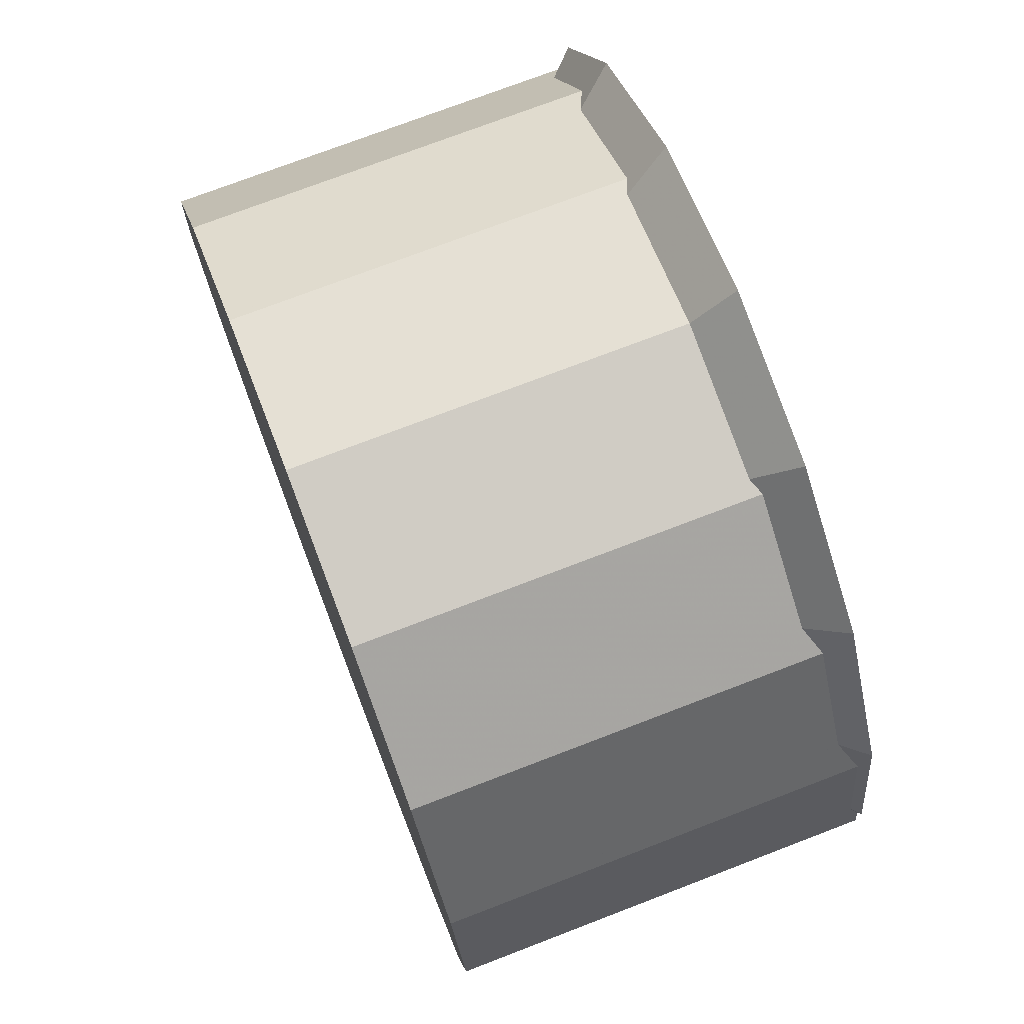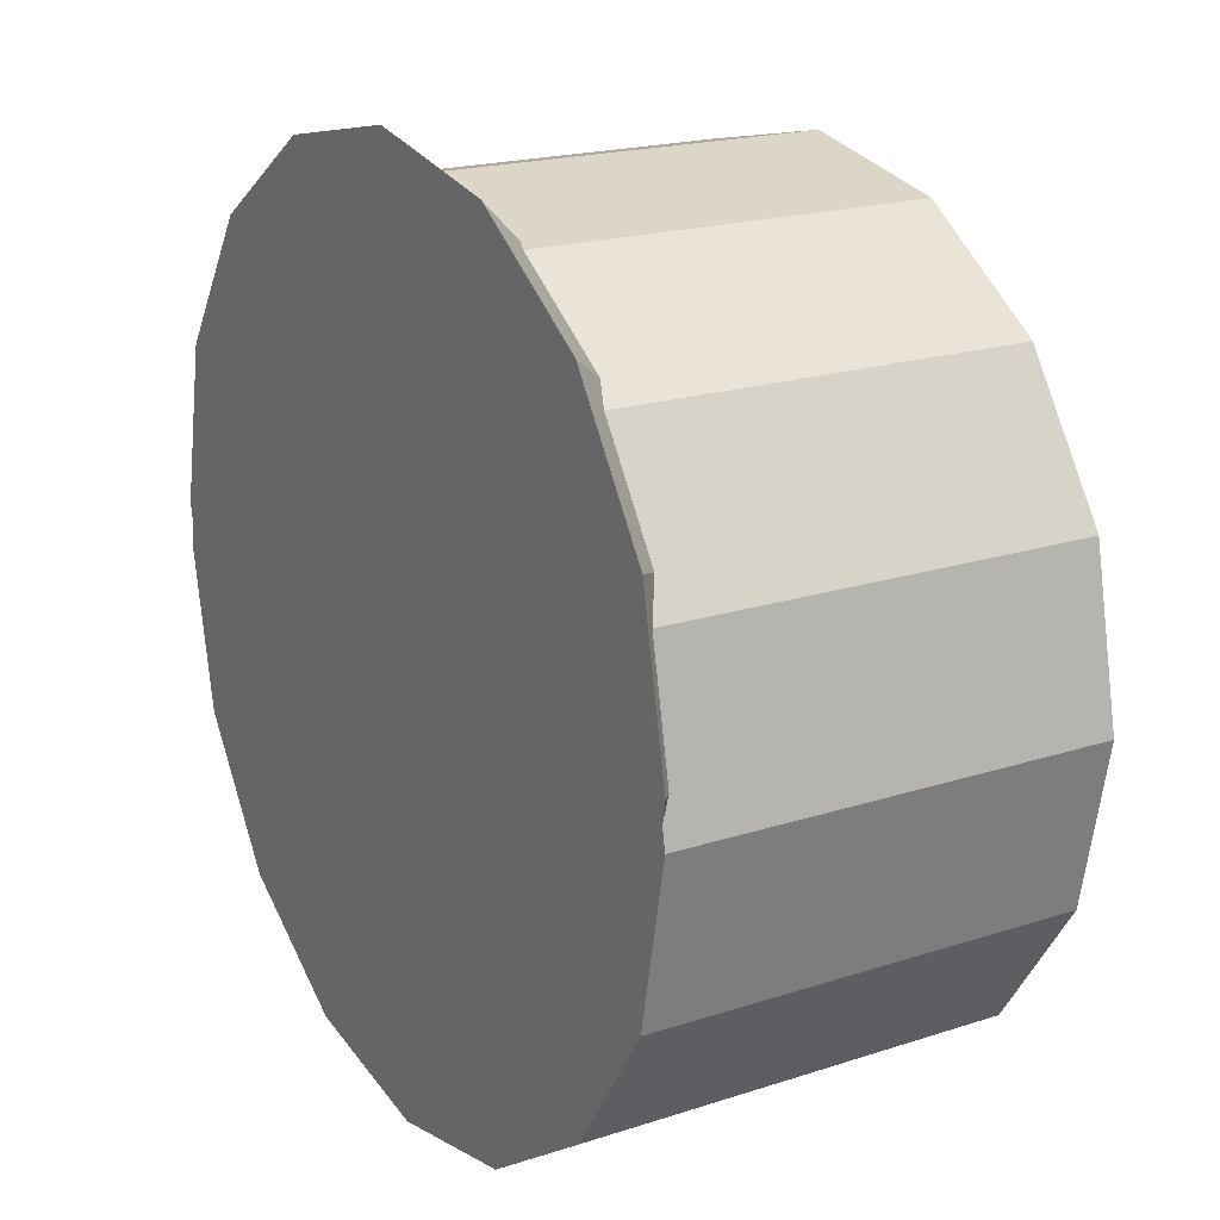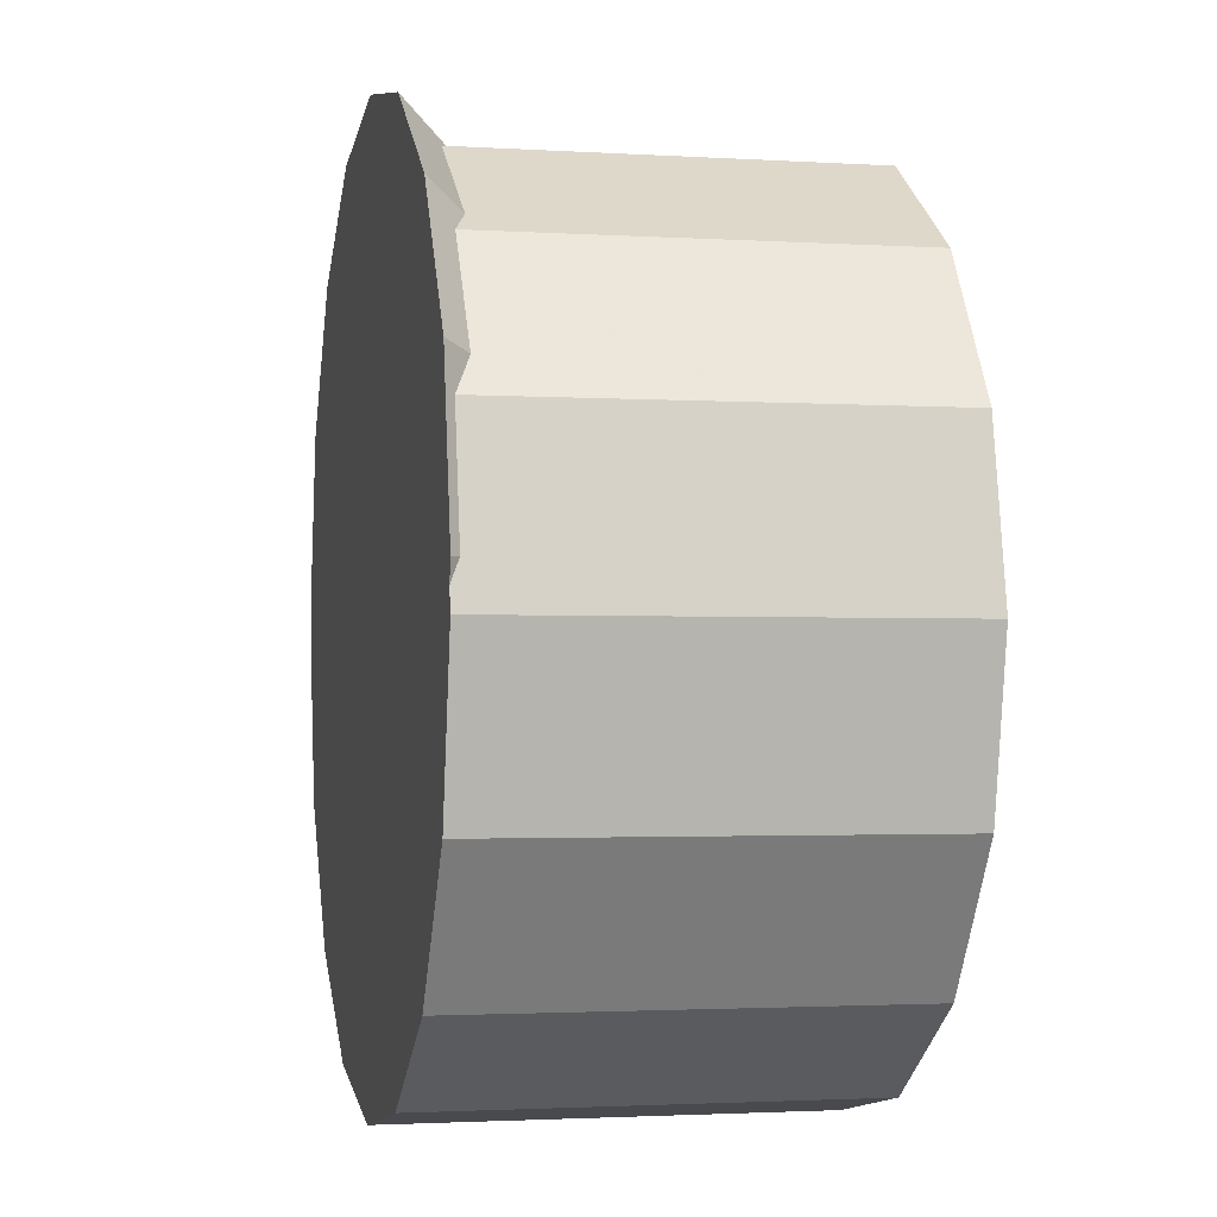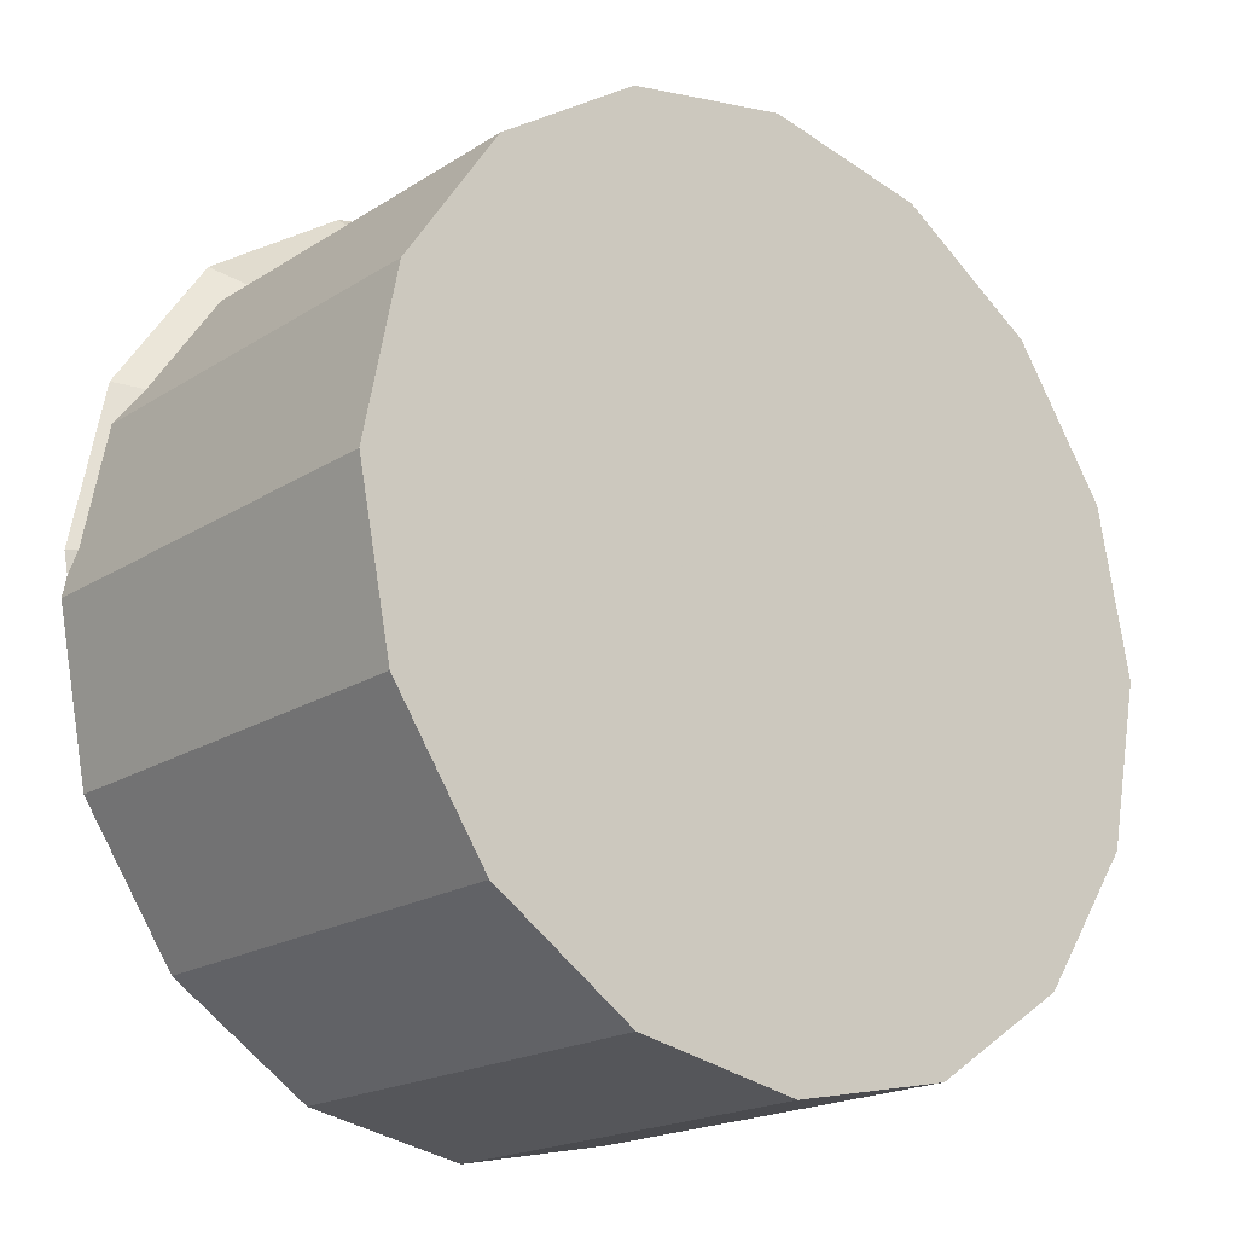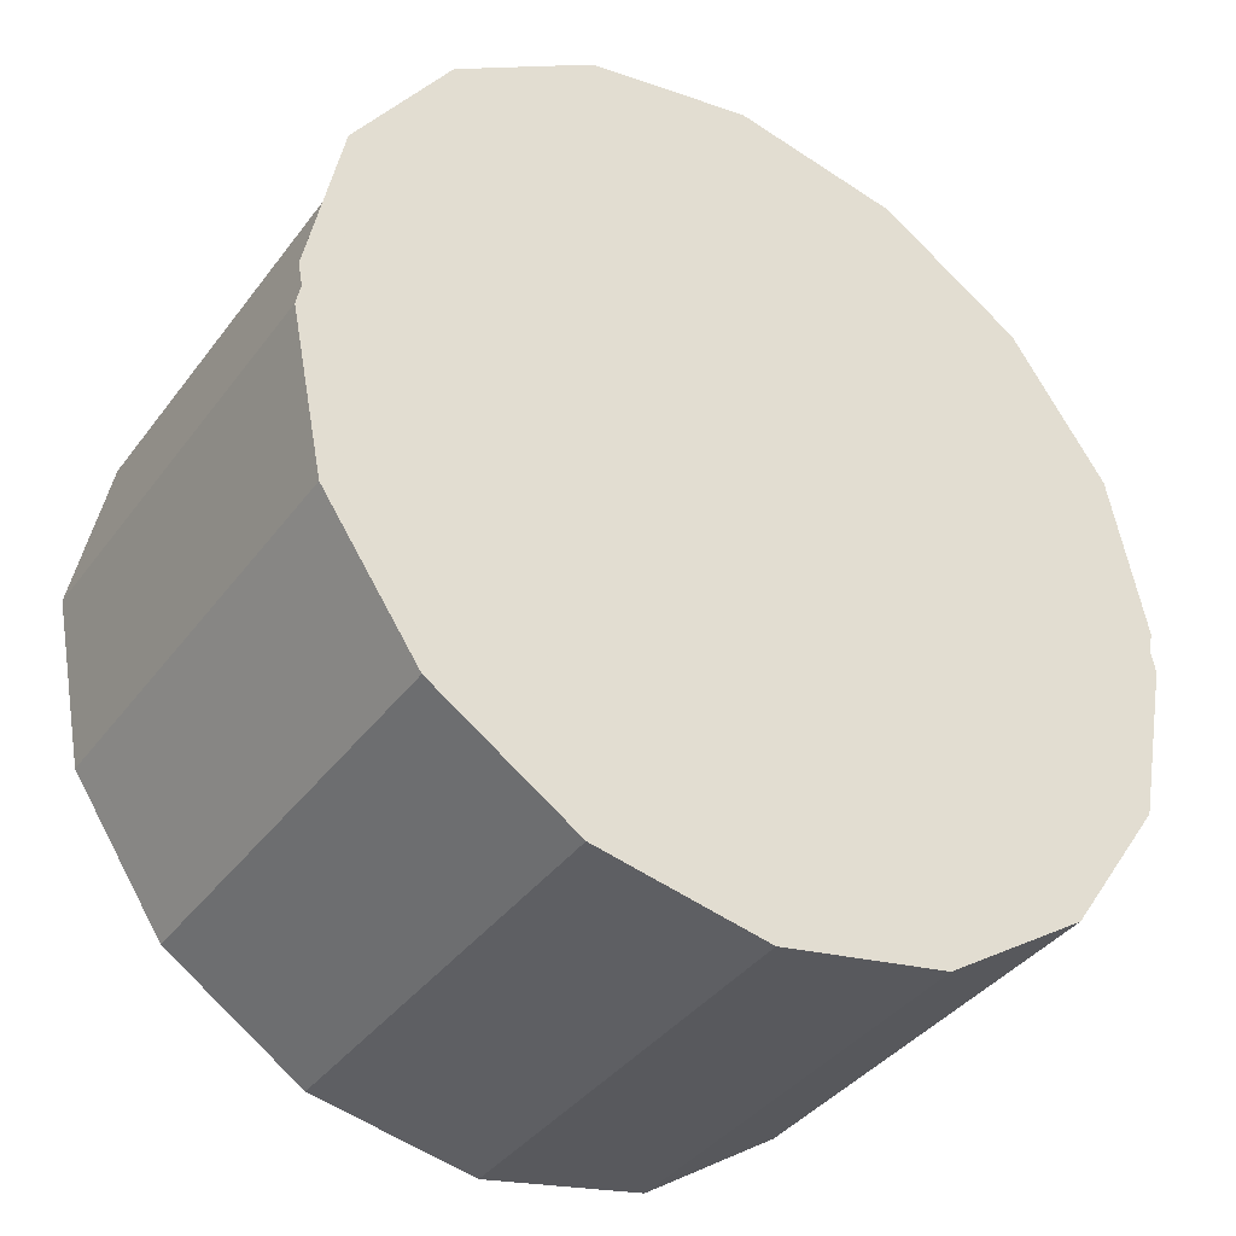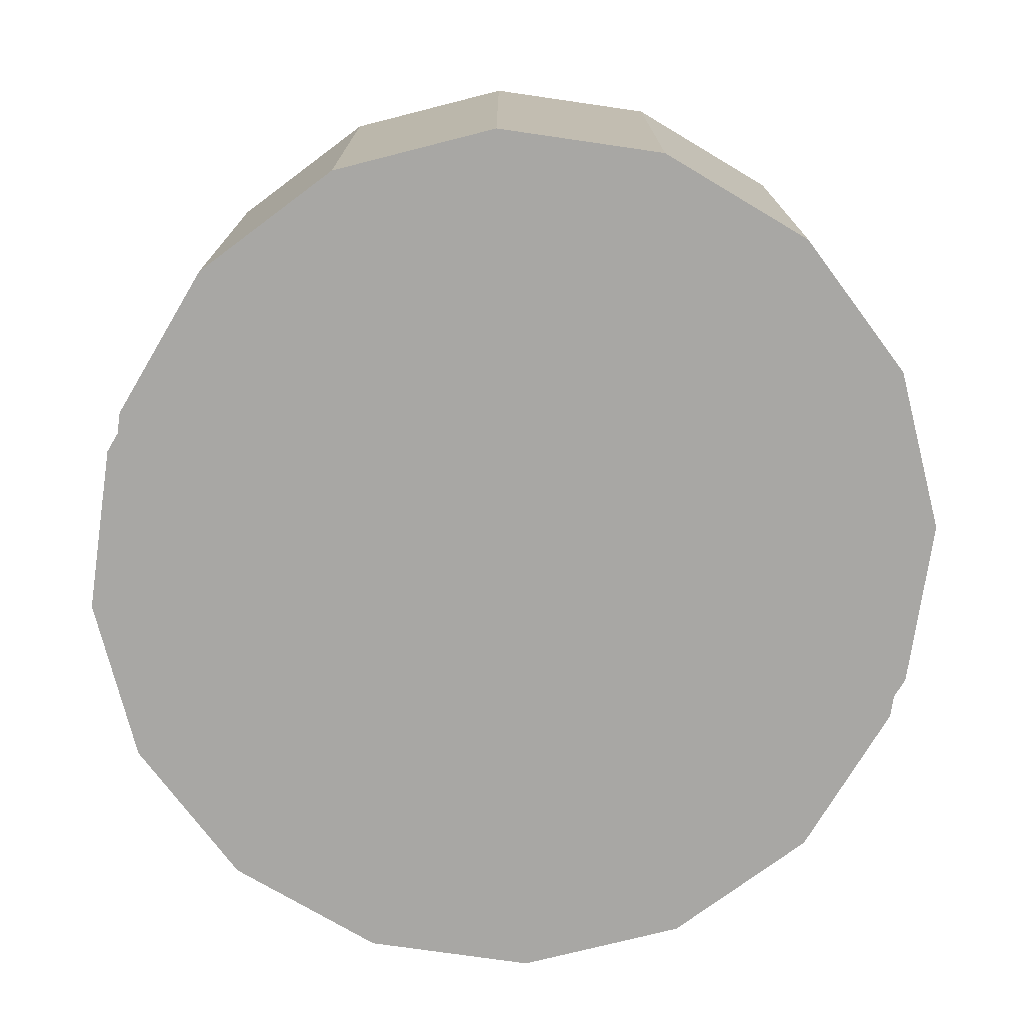
<metadata>
{"format":"obj","ext":"obj","renderer":"f3d","projection":"perspective","resolution":1024,"background":"white","views":[{"elev":74.2,"azim":69.0,"up":"+Y"},{"elev":19.4,"azim":-121.4,"up":"+Y"},{"elev":-2.1,"azim":-102.7,"up":"+Y"},{"elev":-19.2,"azim":-40.2,"up":"+Y"},{"elev":-38.5,"azim":147.4,"up":"+Y"},{"elev":-74.6,"azim":-19.5,"up":"+Z"}]}
</metadata>
<code>
v 1 0 0
v 0.9239 0.3827 0
v 0.7071 0.7071 0
v 0.3827 0.9239 0
v -0.9239 0.3827 0
v -1 0 0
v -0.9239 -0.3827 0
v -0.7071 -0.7071 0
v -0.3827 -0.9239 0
v -0 -1 0
v 0.3827 -0.9239 0
v 0.7071 -0.7071 0
v 0.9239 -0.3827 0
v 1 0 1
v 0.9239 0.3827 1
v 0.7071 0.7071 1
v 0.3827 0.9239 1
v 0 1 1
v -0.3827 0.9239 1
v -0.7071 0.7071 1
v -0.9239 0.3827 1
v -1 0 1
v -0.9239 -0.3827 1
v -0.7071 -0.7071 1
v -0.3827 -0.9239 1
v -0 -1 1
v 0.3827 -0.9239 1
v 0.7071 -0.7071 1
v 0.9239 -0.3827 1
v 1 0.1 0
v 0.9239 0.4827 0
v 0.7071 0.8071 0
v 0.3827 1.024 0
v 0 1.1 0
v -0.3827 1.024 0
v -0.7071 0.8071 0
v -0.9239 0.4827 0
v -1 0.1 0
v -0.9239 0.3827 0.01991
v -0.7071 0.7071 0.0567
v -0.6471 0.7472 0.08486
v -0.6472 0.7472 0.08486
v 0.9801 0.1 0.01991
v -0.7071 -0.6071 0
v -0.3827 -0.8239 0
v -0.9239 -0.2827 0
v -0.3827 0.9239 0
v -0.7071 0.7071 0
v -0.001 0.1 1
v 0 0.099 1
v 0.000383 0.09908 1
v 0.000924 0.09962 1
v 0.001 0.1 1
v 0.000924 0.1004 1
v 0.000707 0.09929 1
v 0.3827 -0.8239 0
v -0 -0.9 0
v 0 1 0
v 0.3445 0.9315 0.1001
v 0.3444 0.9315 0.1001
v 0.8715 0.461 0.0567
v 0.8716 0.461 0.05669
v 0.6472 0.7472 0.08486
v 0.6472 0.7471 0.08485
v 0.000707 0.1007 1
v -0.000924 0.1004 1
v -0.000924 0.09962 1
v -0.000383 0.09908 1
v -0.000707 0.09929 1
v -0.000383 0.1009 1
v 0.000383 0.1009 1
v 0 0.101 1
v -0.000707 0.1007 1
v -0.8715 0.461 0.0567
v -0.8715 0.461 0.0567
v -0.9801 0.1 0.01991
v -0.3444 0.9315 0.1001
v 0.7071 -0.6071 0
v 3.8e-05 1 0.1001
v 0 1 0.1001
v -0.3444 0.9315 0.1001
v -0.3827 0.9239 0.08486
v 0.8777 0.4518 0
v -0.6323 -0.6571 0
v -0.2993 -0.8405 0
v -0.8715 -0.361 0
v -0.9809 0.003806 0
v -0.9793 0.1041 0
v -0.9901 0.05 0
v -0.9801 0.1 0.01991
v 0.07706 -0.8847 0
v 0.44 -0.7856 0
v 0.7354 -0.5647 -0
v 0.9239 -0.2827 -0
v 0.9901 0.05 0
v 0.9801 0.09999 0.01991
v 0.3827 0.9239 0.08486
v 0.7071 0.7071 0.0567
v -0.8571 0.4827 0
v 0.9239 0.3827 0.01991
v 0.9801 0.09999 0.01991
v -0.9801 0.1 0.01991
v -0.000809 0.1006 1
v 0.000497 0.09915 1
v 0.00081 0.1006 1
f 100 14 43
f 14 100 15
f 98 15 61
f 15 98 16
f 97 16 63
f 16 97 17
f 17 60 79
f 81 18 80
f 18 81 77
f 40 19 42
f 19 40 20
f 39 20 74
f 20 39 21
f 6 21 102
f 21 6 22
f 7 22 6
f 22 7 23
f 8 23 7
f 23 8 24
f 9 24 8
f 24 9 25
f 10 25 9
f 25 10 26
f 11 26 10
f 26 11 27
f 12 27 11
f 27 12 28
f 13 28 12
f 28 13 29
f 1 29 13
f 29 1 14
f 95 94 2
f 94 93 2
f 12 11 78
f 11 10 56
f 10 9 57
f 9 8 45
f 8 7 44
f 7 6 46
f 87 5 2
f 5 99 2
f 14 15 29
f 29 15 28
f 28 15 27
f 27 15 26
f 26 15 25
f 25 15 24
f 24 15 23
f 23 15 51
f 22 15 21
f 21 15 20
f 20 15 19
f 19 15 18
f 18 15 17
f 17 15 16
f 30 95 31
f 38 37 5
f 37 36 48
f 36 35 47
f 35 34 58
f 34 33 4
f 33 32 3
f 37 38 39
f 38 76 39
f 36 37 40
f 19 82 41
f 19 41 42
f 33 34 60
f 14 1 101
f 2 84 44
f 86 2 44
f 2 85 45
f 84 2 45
f 2 86 46
f 87 2 46
f 3 31 83
f 35 36 82
f 22 23 49
f 15 22 70
f 49 23 67
f 105 49 54
f 50 23 51
f 104 50 51
f 50 104 55
f 49 50 52
f 52 15 53
f 49 52 53
f 53 15 54
f 49 53 54
f 52 50 55
f 15 52 55
f 2 92 56
f 91 2 56
f 2 91 57
f 85 2 57
f 17 97 59
f 17 59 60
f 30 31 100
f 43 30 100
f 15 100 62
f 61 15 62
f 16 98 64
f 63 16 64
f 32 33 97
f 31 32 98
f 49 105 65
f 22 49 66
f 65 103 66
f 49 65 66
f 50 49 67
f 23 50 68
f 67 23 69
f 50 67 68
f 68 67 69
f 23 68 69
f 65 15 71
f 103 65 73
f 70 65 71
f 15 70 72
f 71 15 72
f 70 71 72
f 70 22 73
f 65 70 73
f 20 40 75
f 74 20 75
f 89 6 102
f 32 31 3
f 19 18 77
f 82 19 77
f 2 93 78
f 92 2 78
f 18 17 79
f 80 18 79
f 39 74 37
f 37 75 40
f 74 75 37
f 31 95 2
f 8 84 45
f 44 84 8
f 9 85 57
f 45 85 9
f 7 86 44
f 46 86 7
f 6 87 46
f 89 87 6
f 58 47 35
f 47 48 36
f 5 88 38
f 88 89 38
f 37 99 5
f 48 99 37
f 82 77 35
f 35 81 34
f 77 81 35
f 38 90 76
f 89 90 38
f 87 89 88
f 87 88 5
f 10 91 56
f 57 91 10
f 11 92 78
f 56 92 11
f 12 93 13
f 78 93 12
f 13 94 1
f 93 94 13
f 1 95 101
f 94 95 1
f 31 2 83
f 4 58 34
f 31 62 100
f 3 4 33
f 81 80 34
f 34 79 60
f 80 79 34
f 30 96 95
f 43 96 30
f 32 64 98
f 32 63 64
f 97 63 32
f 31 61 62
f 98 61 31
f 2 47 58
f 36 41 82
f 2 48 47
f 2 99 48
f 36 42 41
f 40 42 36
f 2 58 4
f 33 59 97
f 60 59 33
f 43 101 96
f 14 101 43
f 76 102 21
f 89 102 76
f 22 103 73
f 66 103 22
f 15 104 51
f 55 104 15
f 83 2 4
f 3 83 4
f 15 105 54
f 65 105 15
f 39 76 21
f 95 96 101

</code>
